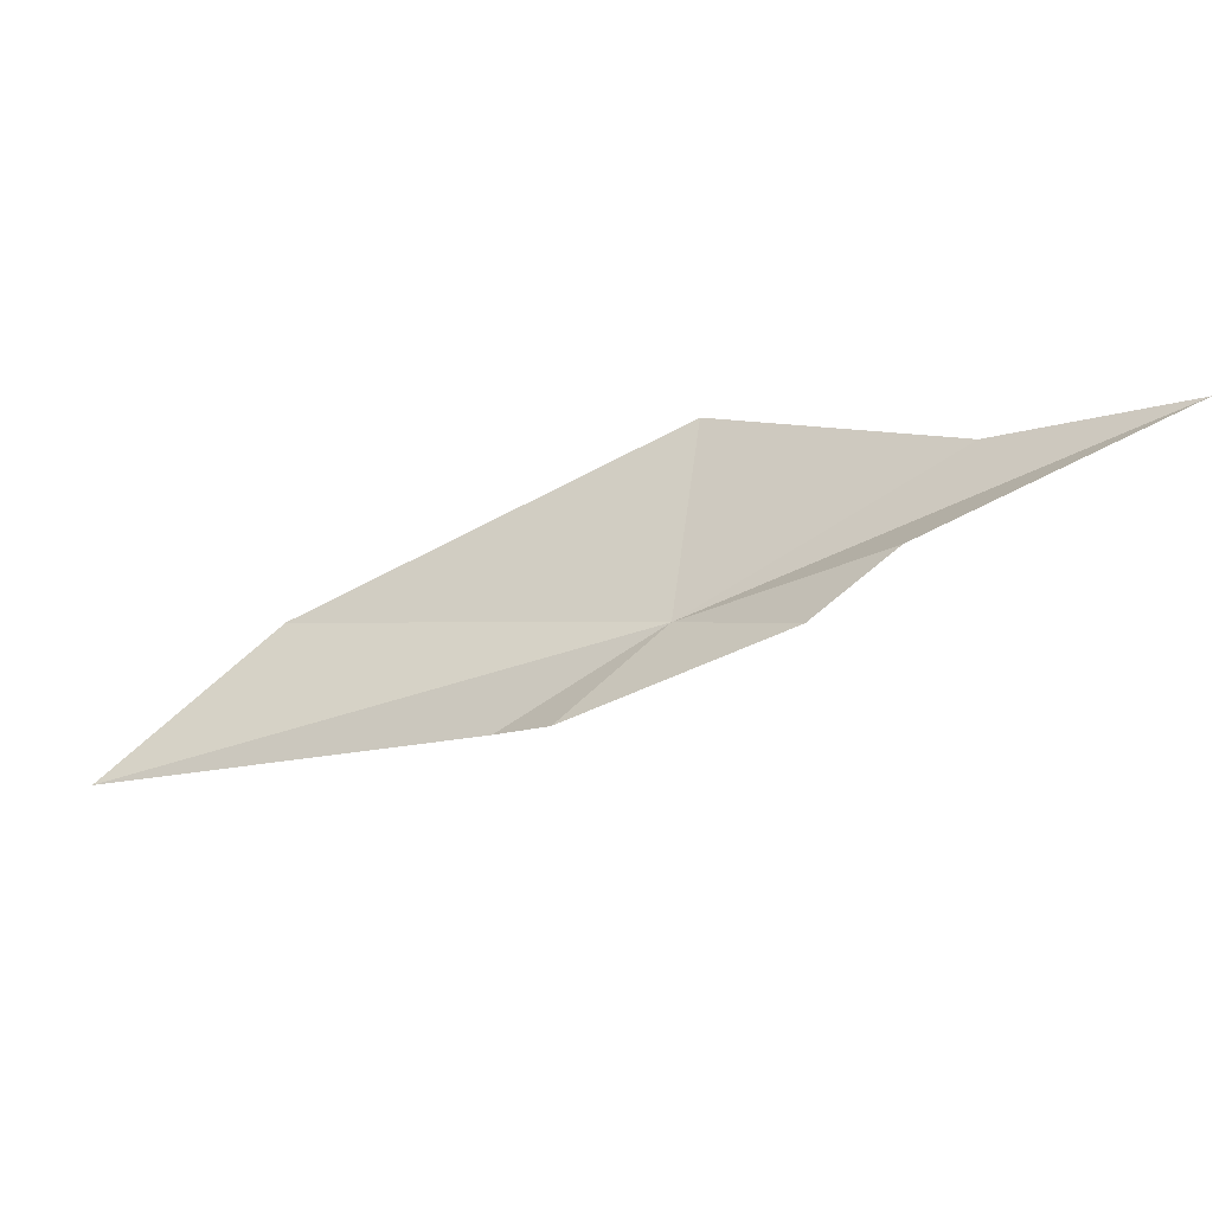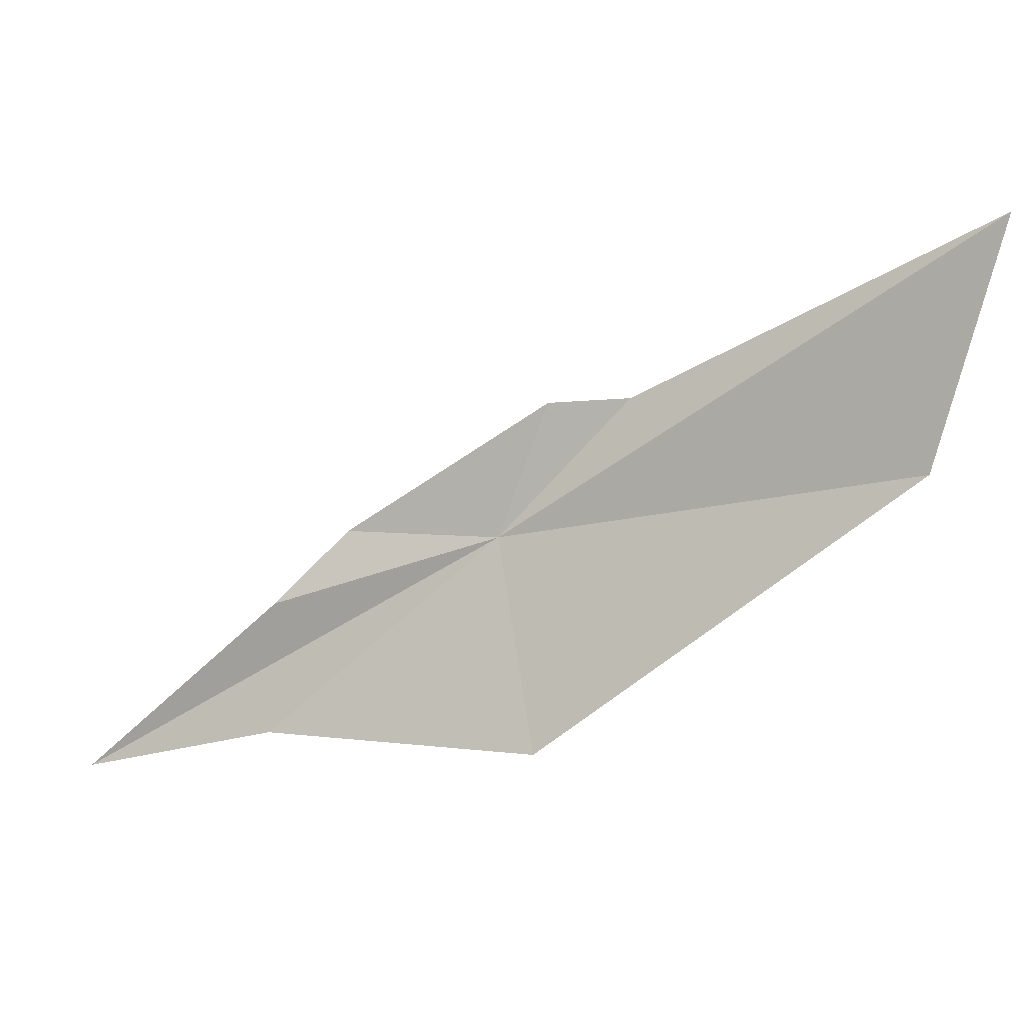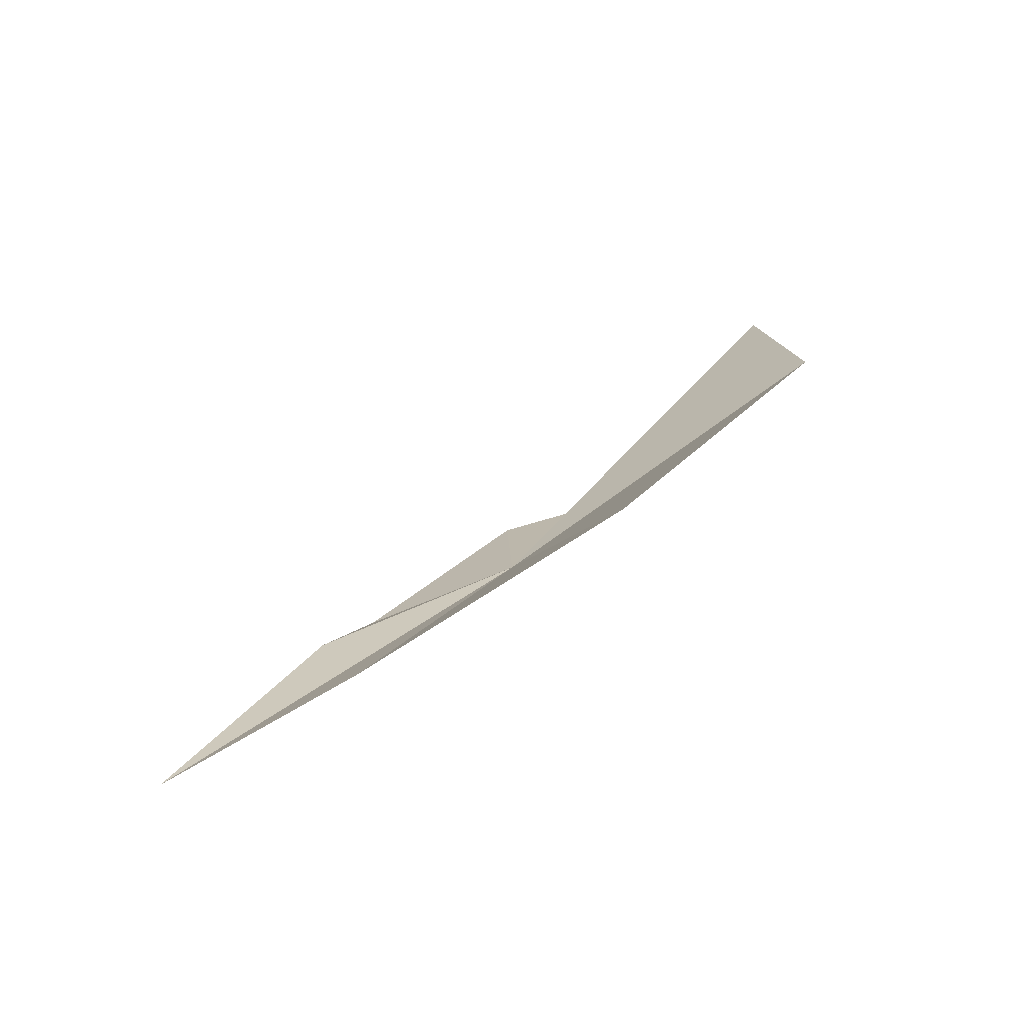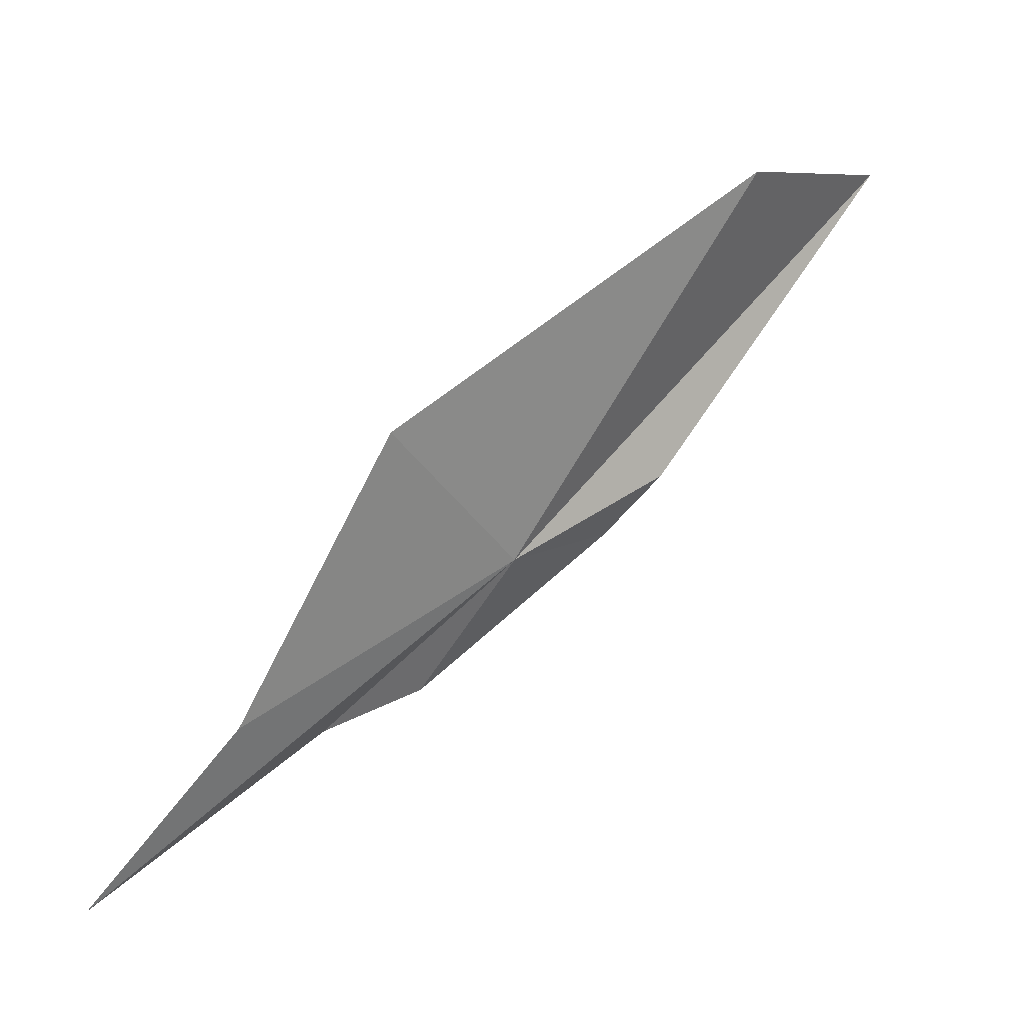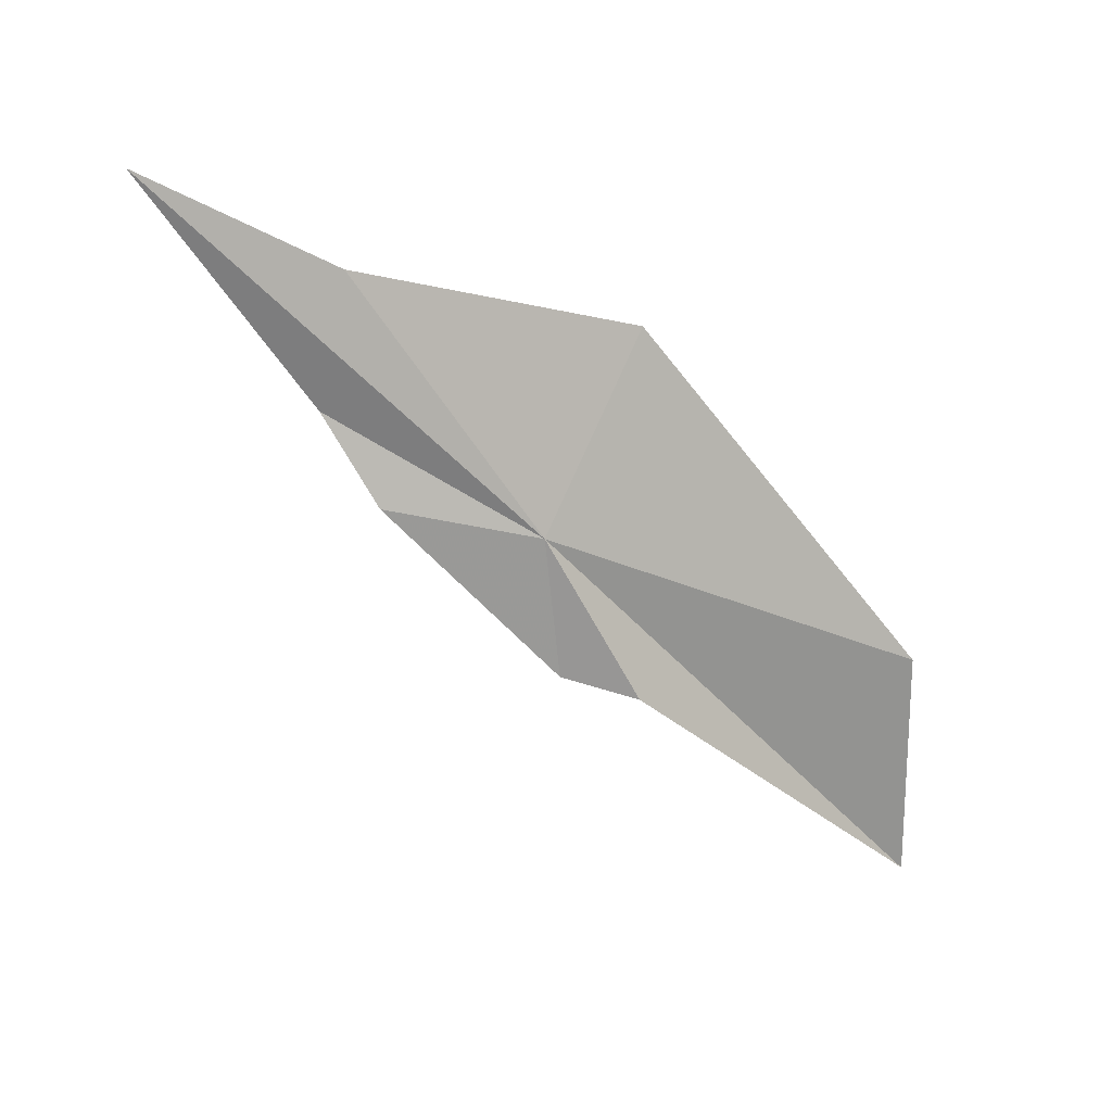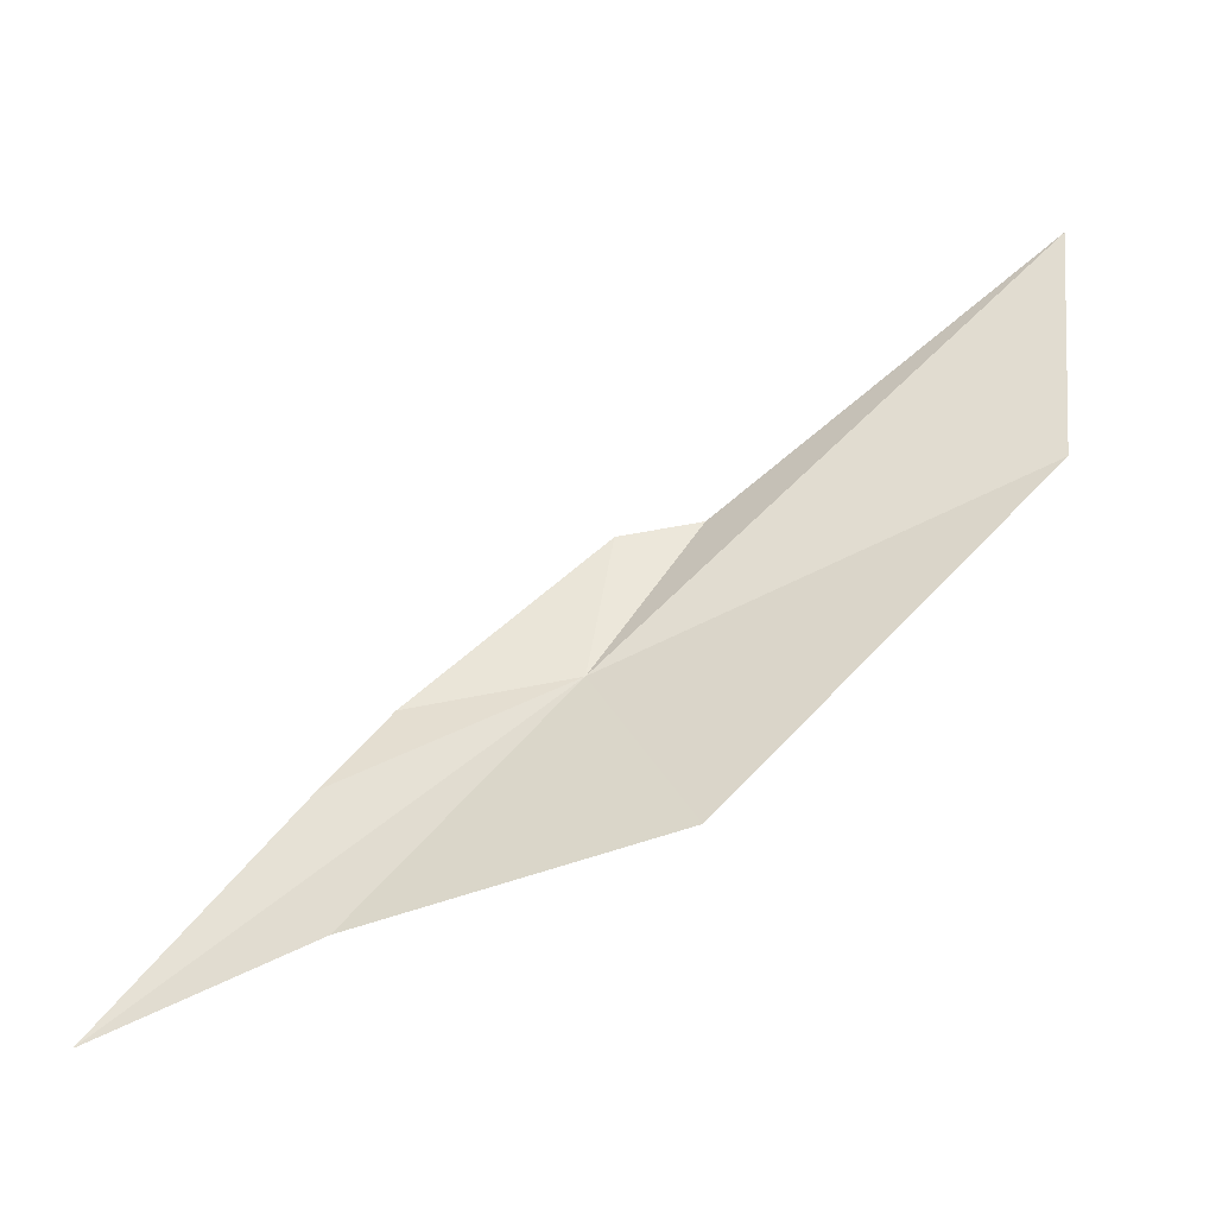
<metadata>
{"format":"obj","ext":"obj","renderer":"f3d","projection":"perspective","resolution":1024,"background":"white","views":[{"elev":2.7,"azim":-124.1,"up":"+Z"},{"elev":47.5,"azim":14.1,"up":"+Y"},{"elev":53.3,"azim":-17.3,"up":"+Z"},{"elev":-64.7,"azim":56.3,"up":"+Y"},{"elev":-29.0,"azim":-7.2,"up":"+Z"},{"elev":5.2,"azim":-2.7,"up":"+Y"}]}
</metadata>
<code>
v 5.844 20.6 18.36
v 5.097 19.93 18.95
v 6.146 20.26 19.04
v 6.242 21.05 17.98
v 7.432 21.97 17.75
v 5.949 21 18.03
v 7.33 21.26 18.31
v 5.044 20.3 18.62
v 5.268 20.5 18.38
v 4.388 19.65 19.07
f 1 3 2
f 1 4 5
f 1 6 4
f 1 7 3
f 1 8 9
f 1 10 8
f 1 9 6
f 1 2 10
f 1 5 7

</code>
